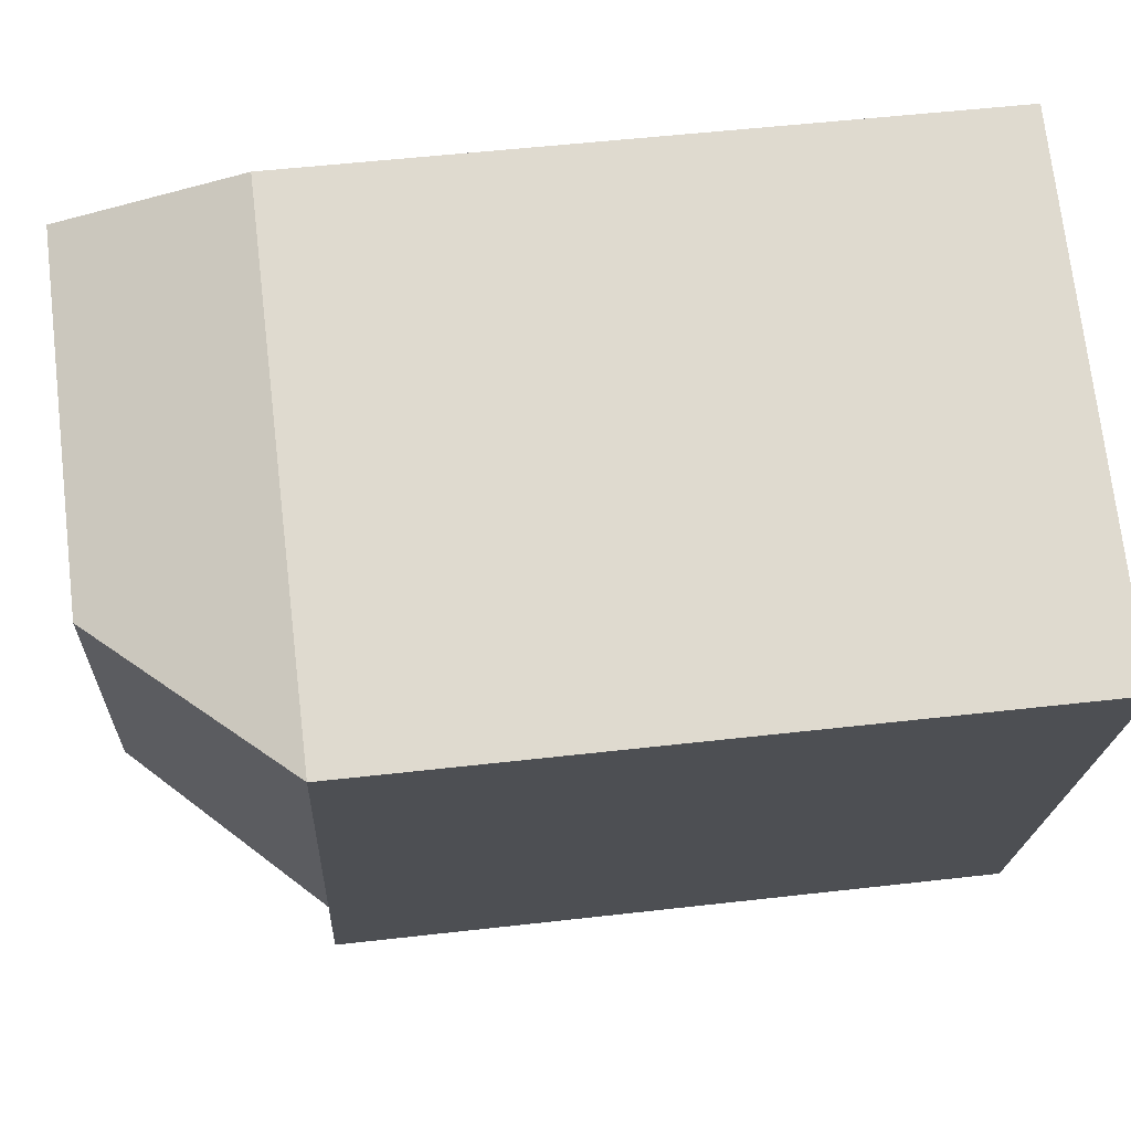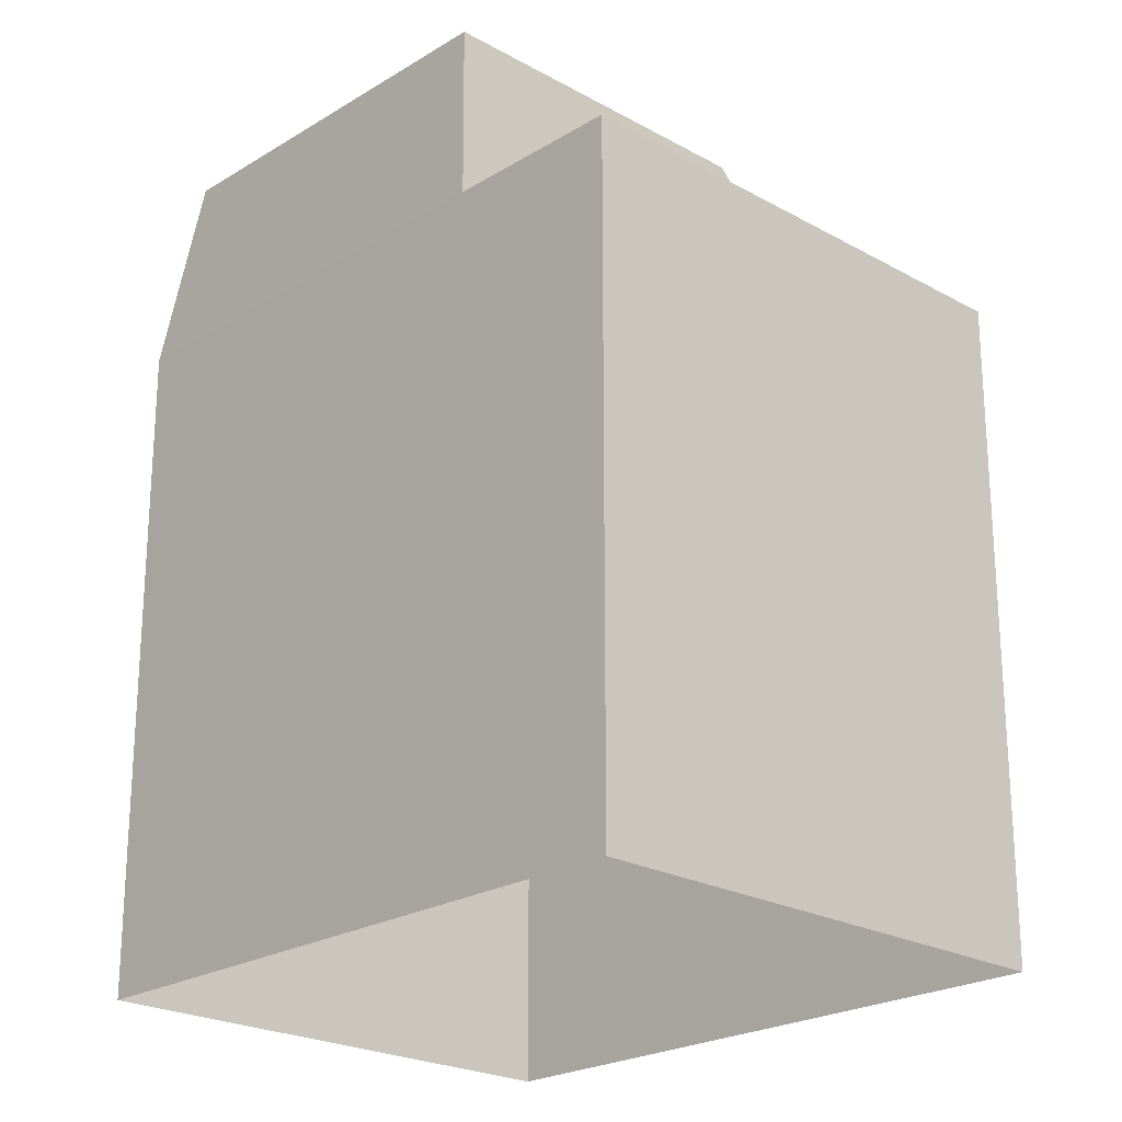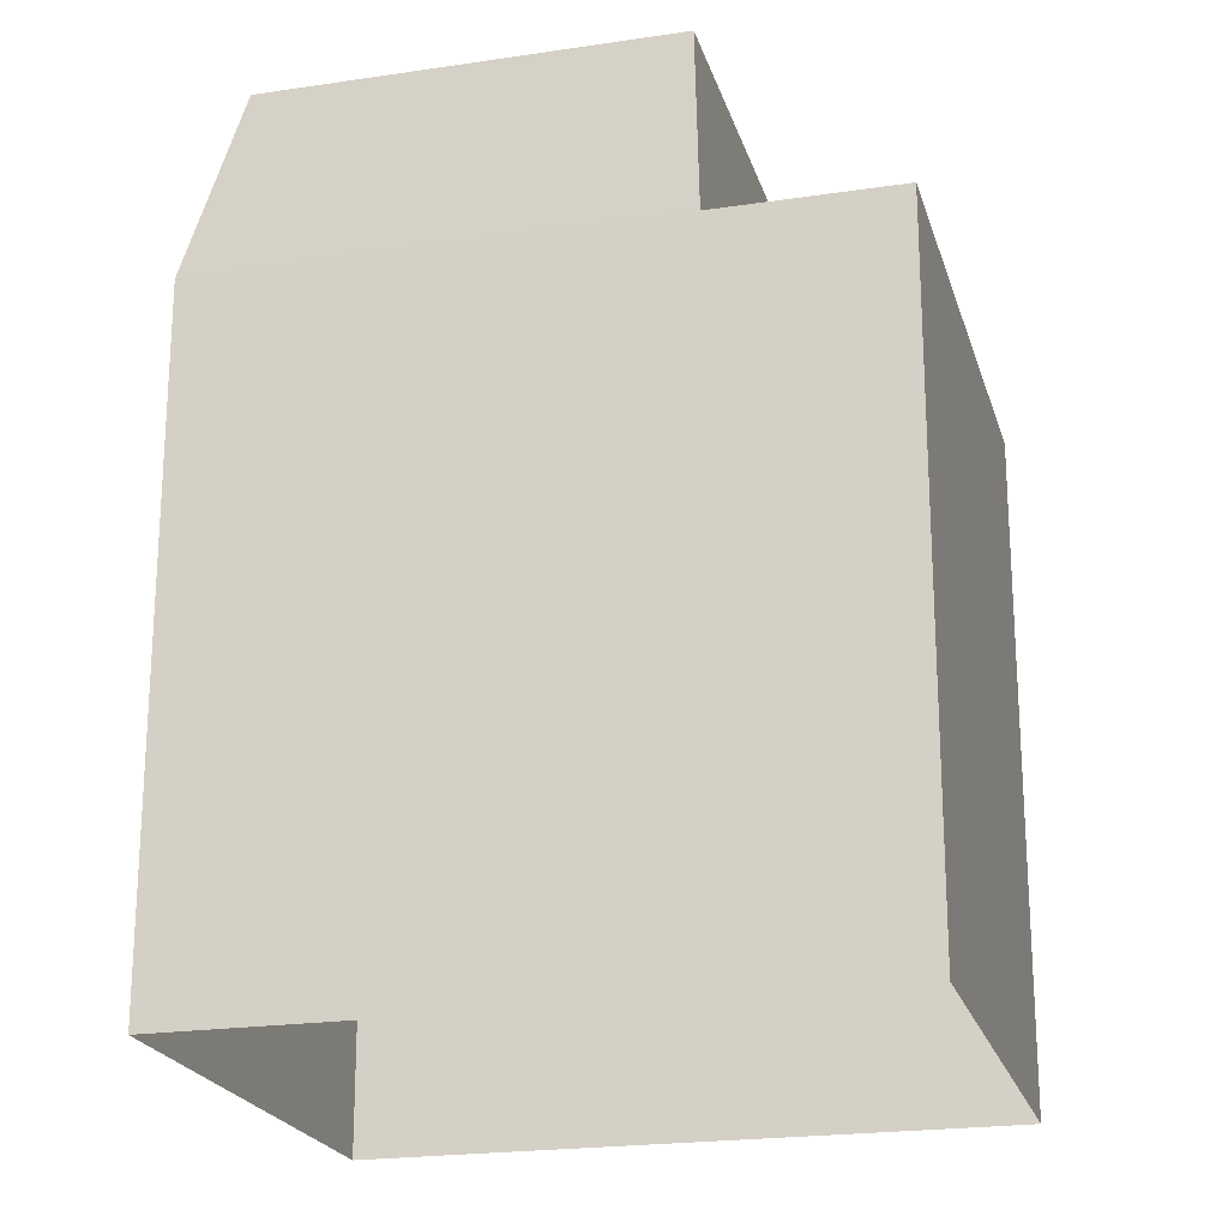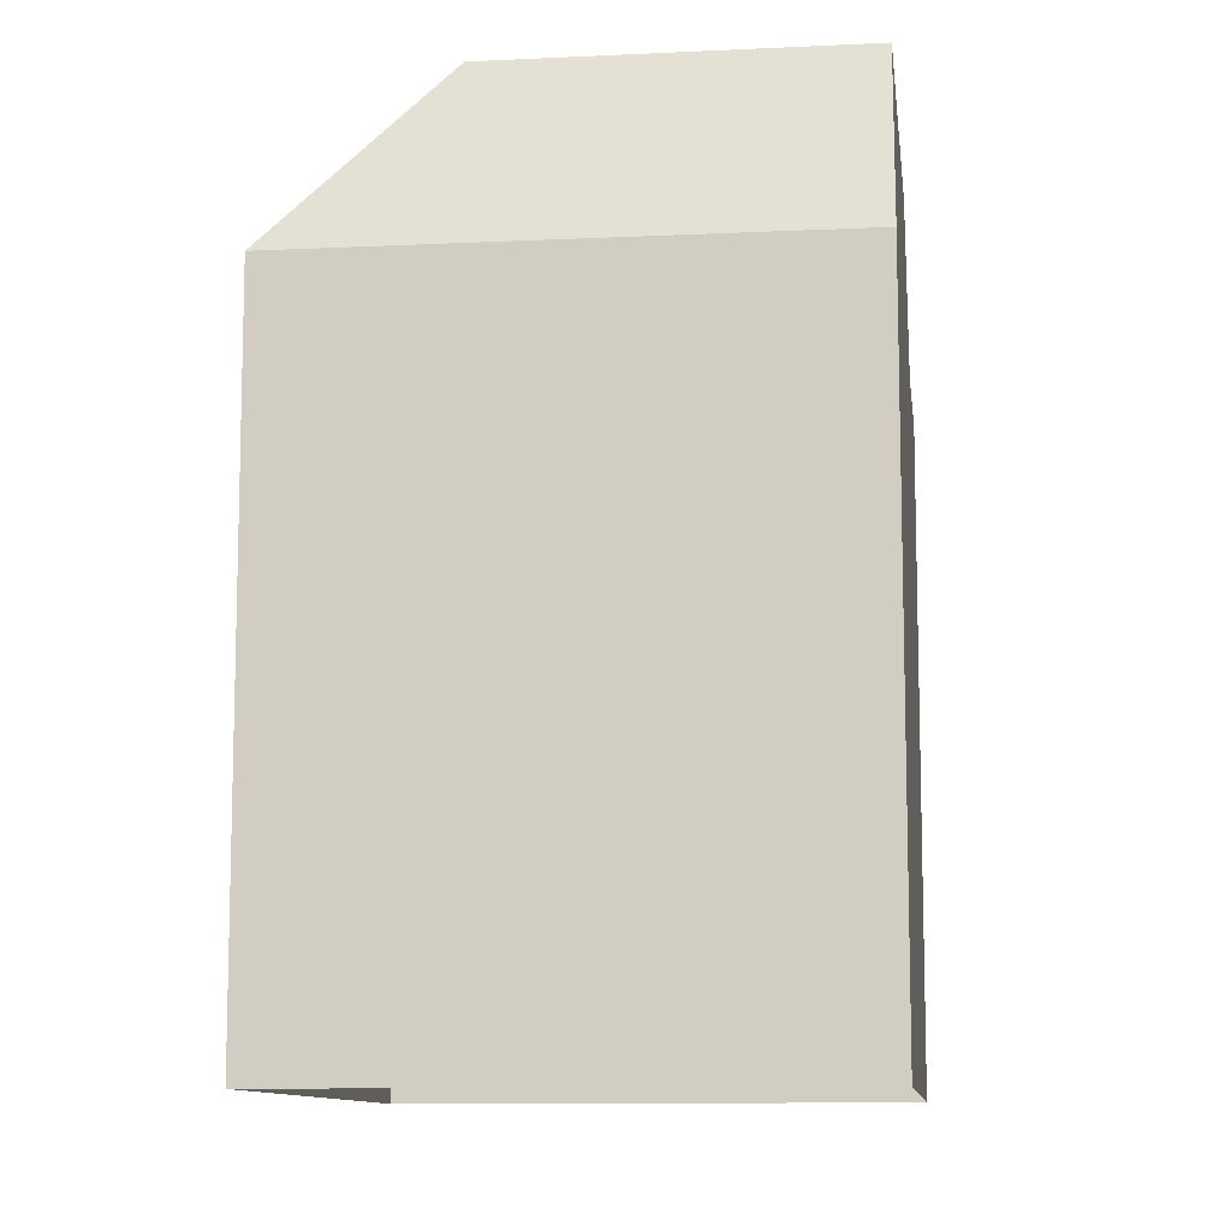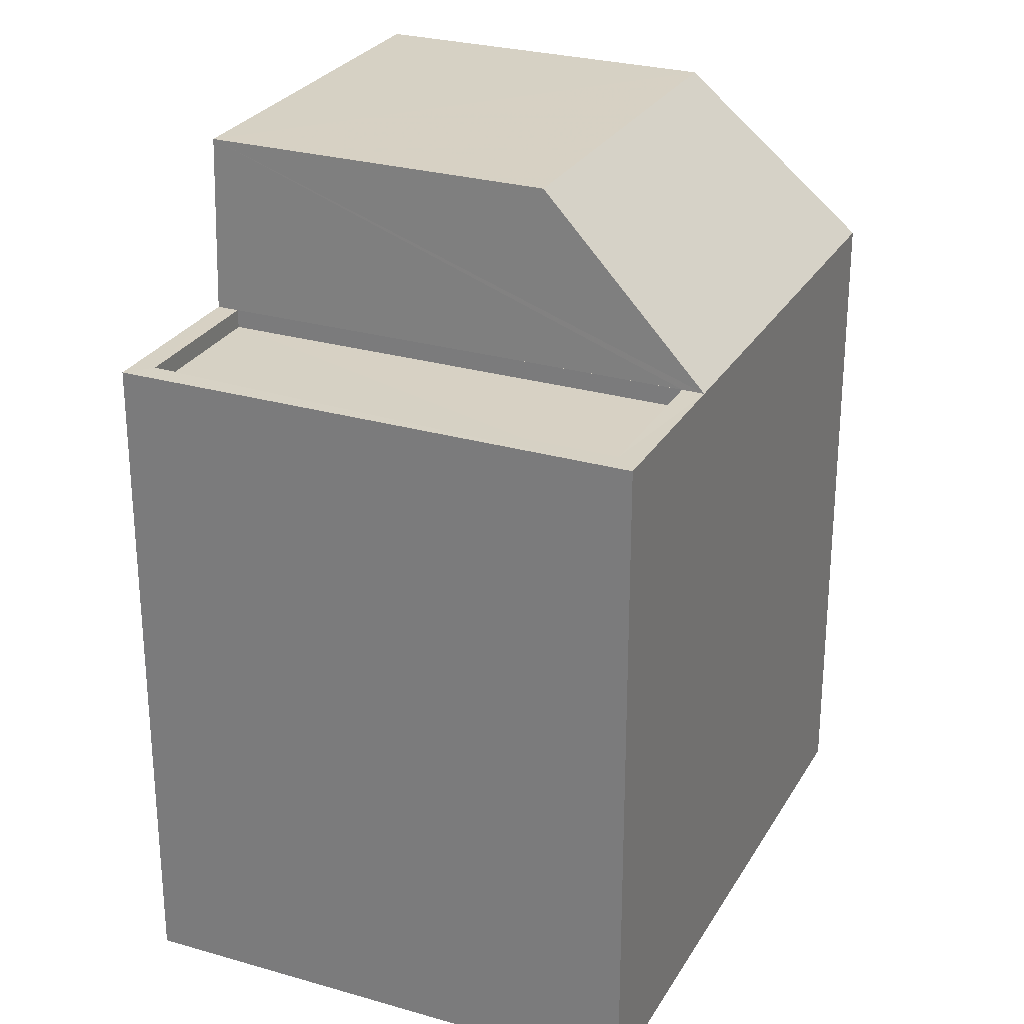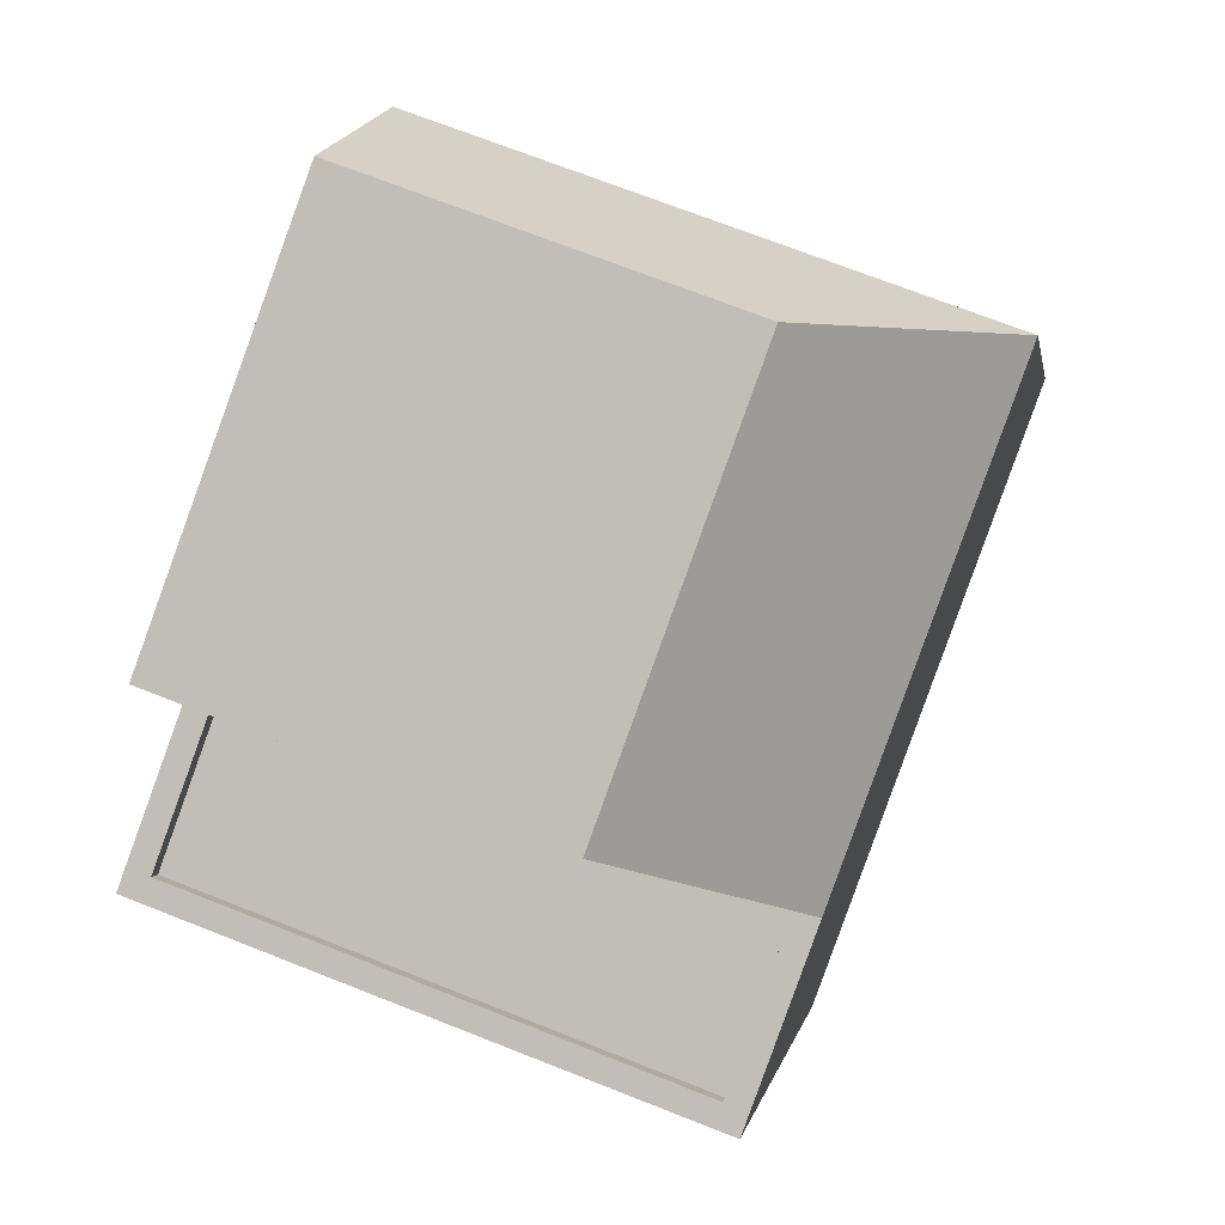
<metadata>
{"format":"obj","ext":"obj","renderer":"f3d","projection":"perspective","resolution":1024,"background":"white","views":[{"elev":51.5,"azim":82.9,"up":"+Y"},{"elev":-22.8,"azim":-63.8,"up":"+Z"},{"elev":-21.5,"azim":-95.2,"up":"+Z"},{"elev":-10.4,"azim":166.8,"up":"+Z"},{"elev":27.0,"azim":4.1,"up":"+Z"},{"elev":1.5,"azim":8.4,"up":"+Y"}]}
</metadata>
<code>
v -7190 -3.753e+04 11.61
v -7190 -3.753e+04 11.36
v -7189 -3.753e+04 11.36
v -7189 -3.753e+04 11.61
v -7183 -3.753e+04 11.6
v -7183 -3.753e+04 11.35
v -7184 -3.753e+04 11.6
v -7184 -3.753e+04 11.35
v -7184 -3.753e+04 11.6
v -7190 -3.753e+04 2.593
v -7184 -3.753e+04 2.591
v -7190 -3.753e+04 11.61
v -7181 -3.752e+04 11.6
v -7183 -3.753e+04 11.6
v -7181 -3.752e+04 2.591
v -7187 -3.752e+04 11.61
v -7187 -3.752e+04 2.593
v -7190 -3.753e+04 11.61
v -7190 -3.753e+04 13.99
v -7183 -3.753e+04 11.6
v -7185 -3.753e+04 13.99
v -7188 -3.752e+04 13.99
v -7183 -3.752e+04 13.99
f 11 17 15
f 11 10 17
f 1 2 3
f 4 1 3
f 5 3 6
f 5 4 3
f 7 6 8
f 7 5 6
f 7 8 2
f 1 7 2
f 9 10 11
f 9 12 10
f 13 14 15
f 15 14 11
f 14 9 11
f 16 17 18
f 18 10 12
f 18 17 10
f 13 15 17
f 16 13 17
f 19 18 20
f 14 19 20
f 21 19 14
f 18 19 22
f 16 18 22
f 8 6 3
f 2 8 3
f 12 1 18
f 18 4 20
f 20 4 5
f 1 4 18
f 20 5 14
f 1 12 9
f 7 1 9
f 14 5 7
f 14 7 9
f 16 23 13
f 22 23 16
f 14 13 21
f 13 23 21
f 19 21 23
f 22 19 23

</code>
